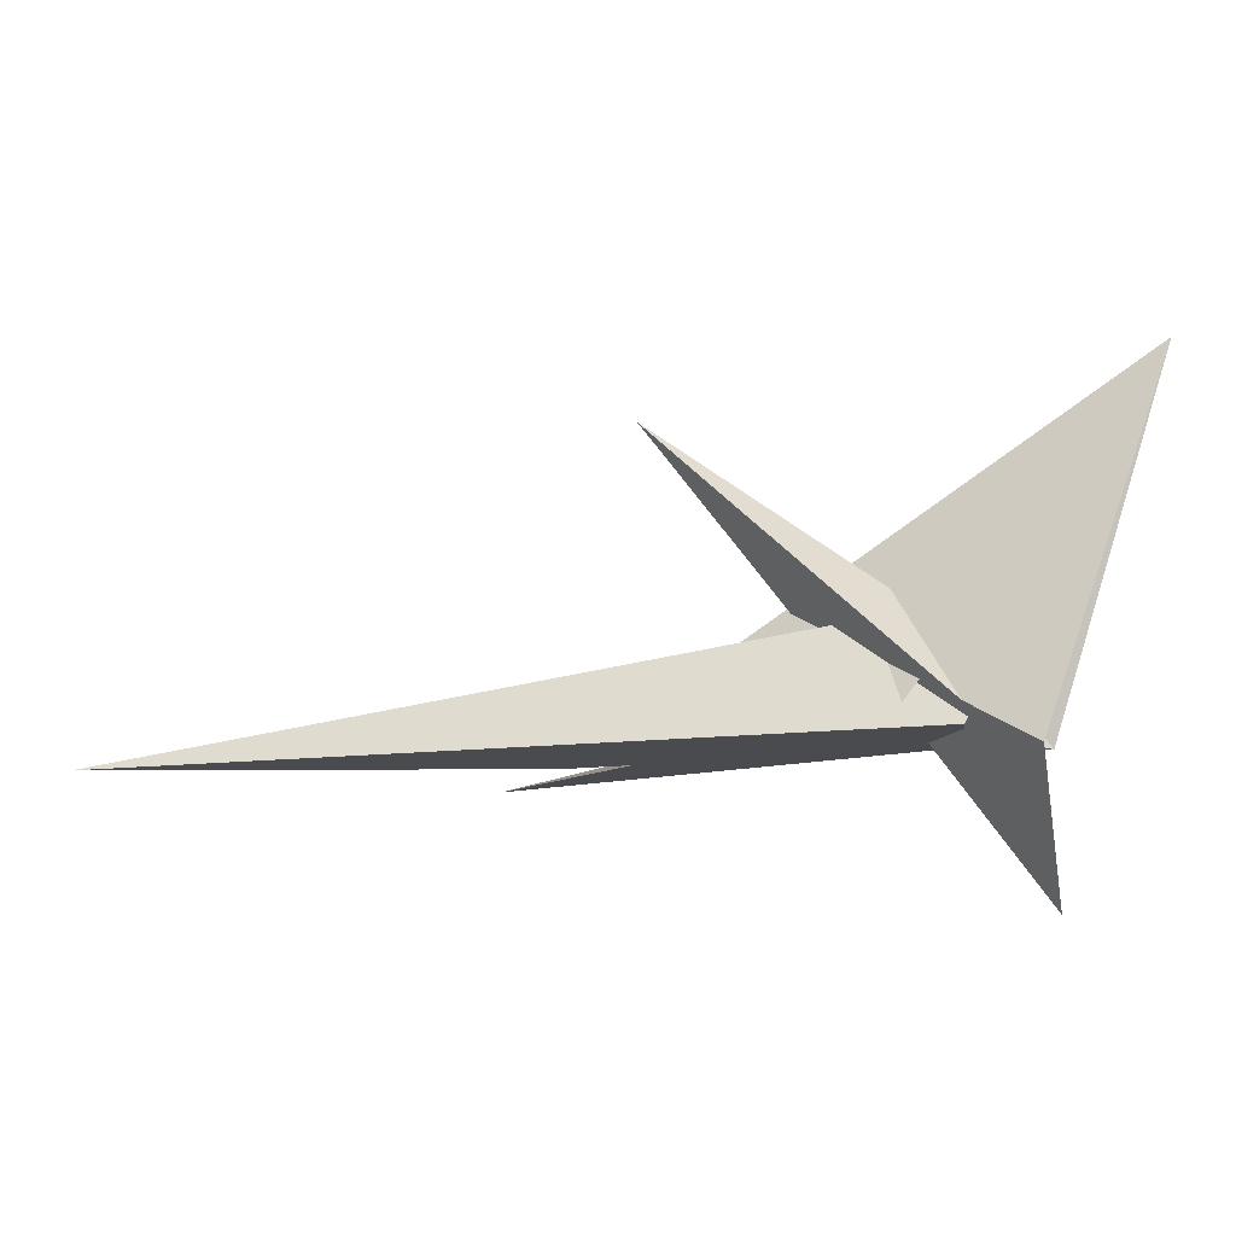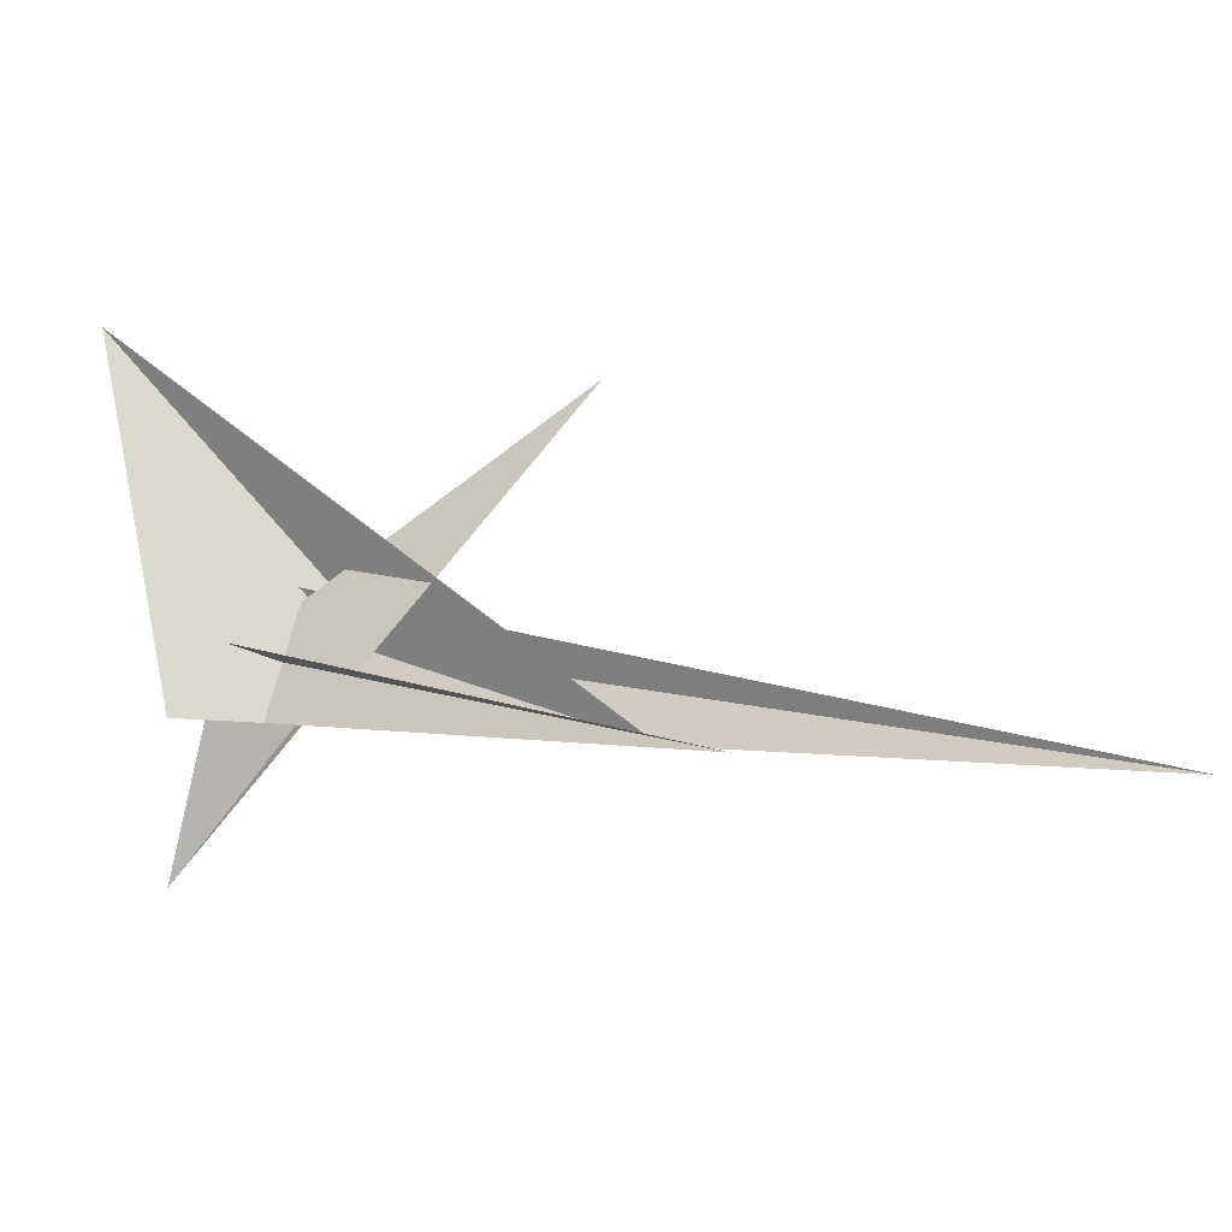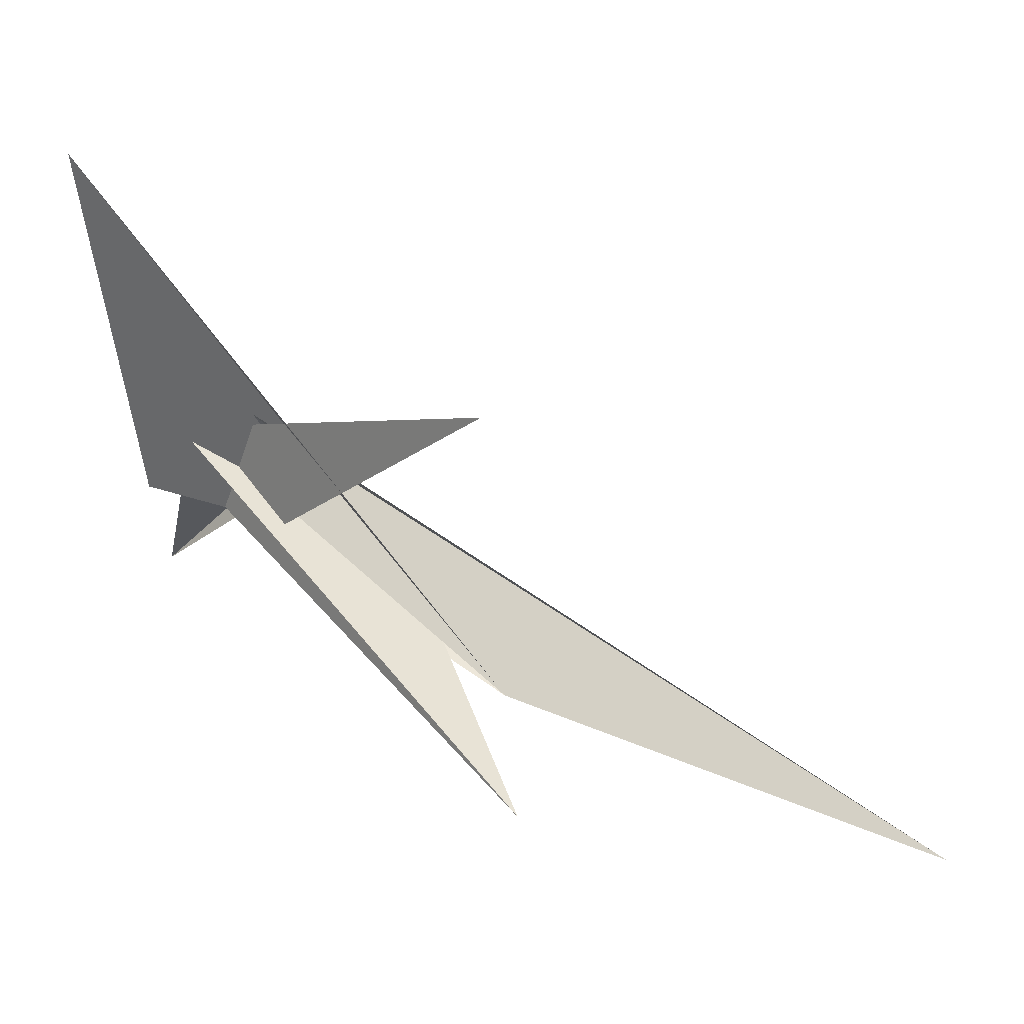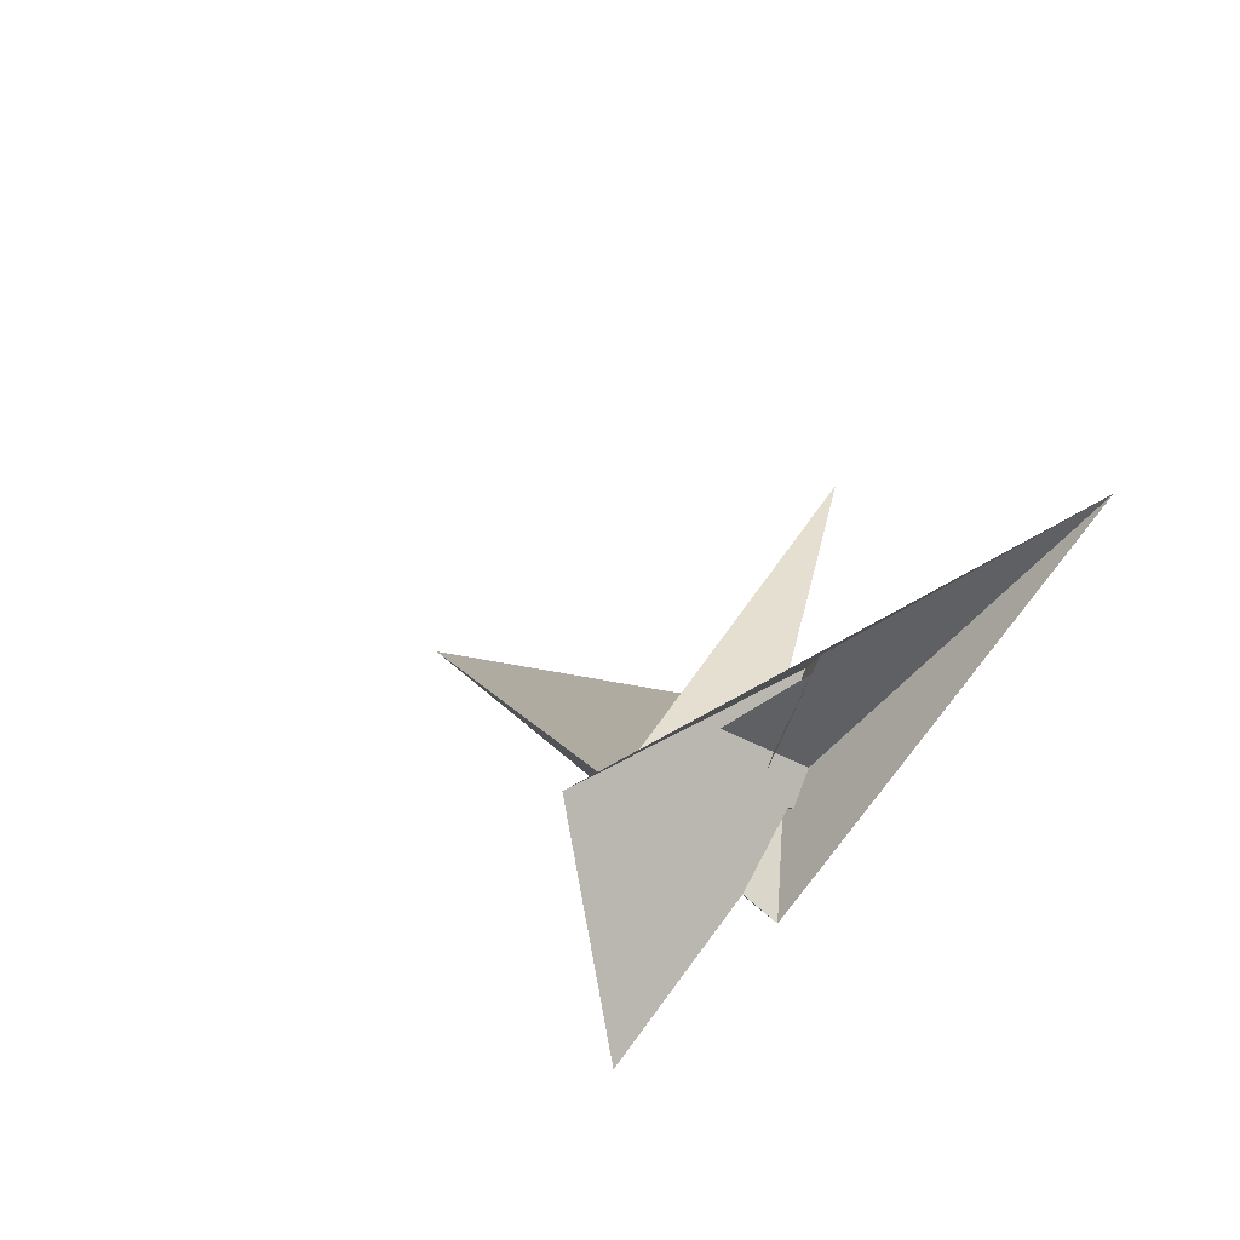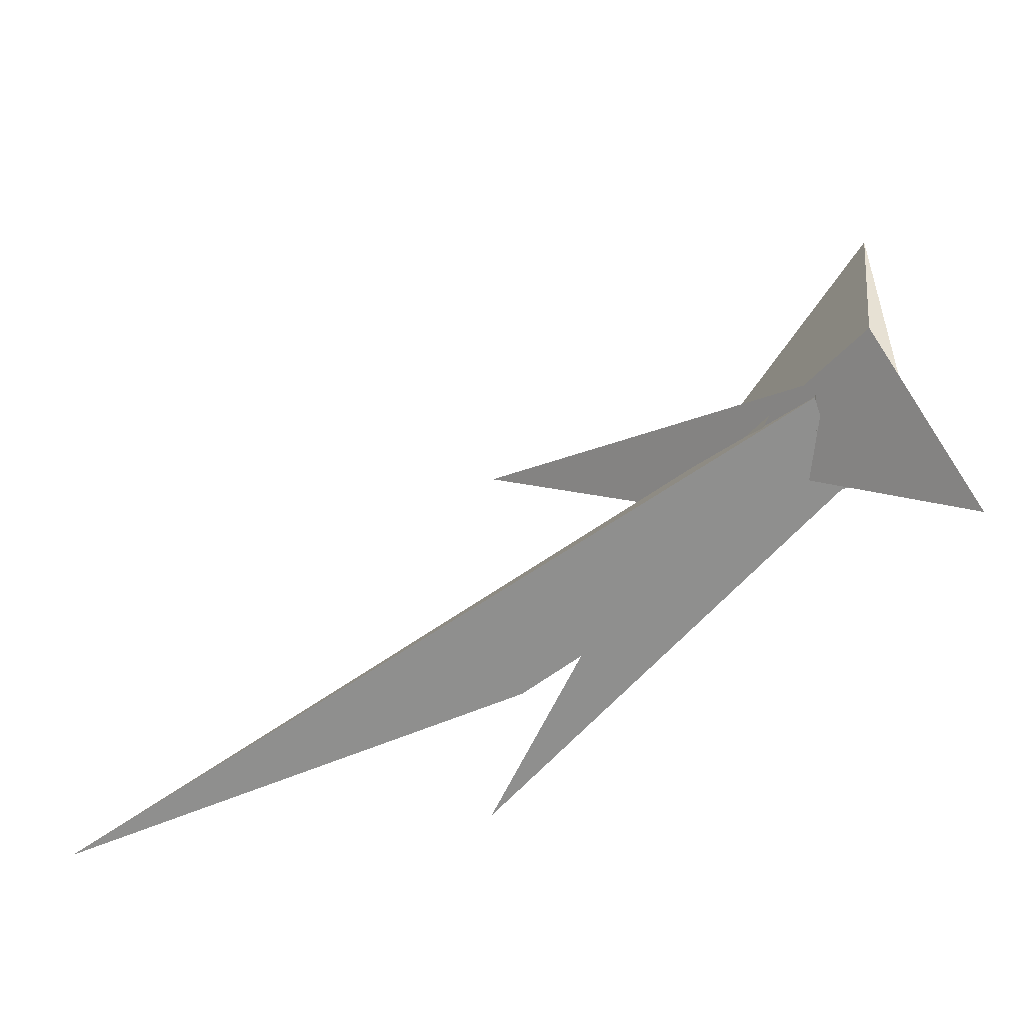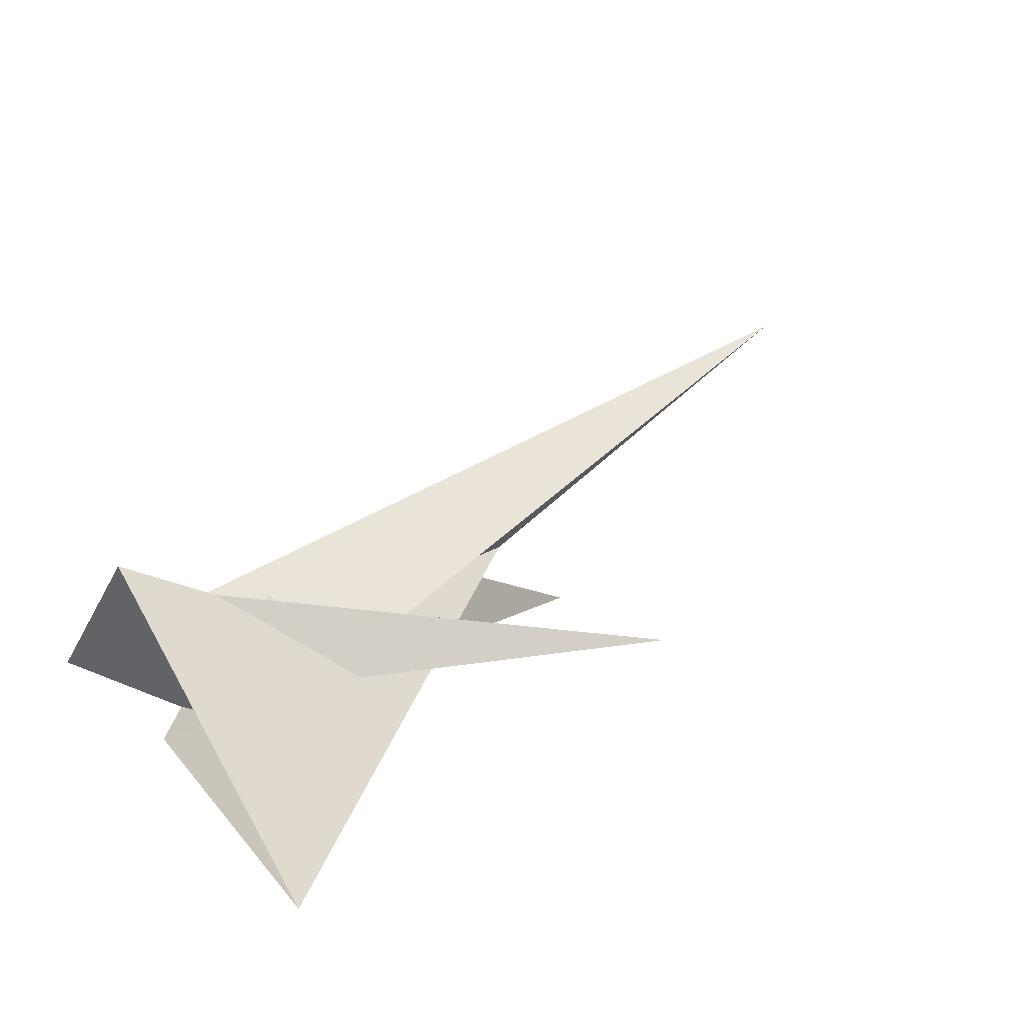
<metadata>
{"format":"obj","ext":"obj","renderer":"f3d","projection":"perspective","resolution":1024,"background":"white","views":[{"elev":-49.8,"azim":-19.5,"up":"+Y"},{"elev":33.8,"azim":165.4,"up":"+Y"},{"elev":-4.3,"azim":-170.1,"up":"+Z"},{"elev":38.3,"azim":65.0,"up":"+Z"},{"elev":-9.9,"azim":-4.1,"up":"+Z"},{"elev":77.6,"azim":136.1,"up":"+Z"}]}
</metadata>
<code>
v 20.11 60.91 61.67
v -19.77 21.92 3.825
v -0.1045 4.431 -14.47
v -6.095 12.76 -5.07
v -11.58 22.87 6.705
v -15.64 21.31 3.887
v 19.23 5.503 -9.164
v 1.749 19.94 5.689
v 5.039 15.51 0.7086
v -20.99 12.5 -8.43
v -16.84 9.631 -11.24
v -6.656 23.14 19.88
v 3.502 19.92 31.25
v -21.7 9.426 -1.692
v -19.47 -1.735 -1.87
v -17.6 14.79 4.608
v -18.13 10.8 2.944
v 0.3718 -24.51 16.13
v -72.71 18.23 -60.68
v -51.49 7.876 -37.85
v -11.96 21.78 6.308
v -1.543 16.15 12.16
v -9.057 18.7 4.164
v -1.368 11.89 1.808
v -76.35 67.98 -1.173
v -78.64 35.17 -87.79
v -18.72 16.53 -19.79
v -0.8856 11.3 11.88
v -8.988 -9.989 3.646
v -7.262 0.1641 6.206
v -173.6 18.77 -97.41
v -23.18 11.39 -2.353
v 11.43 3.012 -8.266
v 23.91 -26.48 -24.87
v -7.344 -3.411 -6.297
v -1.605 11.75 -0.9203
v -0.7825 12.36 -0.8601
v 3.875 -9.317 7.236
v 3.037 11.62 4.928
v 3.874 11.91 3.405
v -1.332 11.38 4.961
v -4.28 2.87 5.903
v -7.573 -4.52 -3.92
v -6.636 -12.07 7.555
f 1 2 6 5 7 3 4 10 11 9 8
f 1 2 16 17 19 20 15 14 18 12 13
f 3 4 24 13 12 22 21 23 25 27 26
f 5 6 30 15 14 32 31 29 28 22 21
f 5 7 33 34 35 36 37 17 16 23 21
f 8 9 40 39 38 33 34 18 12 22 28
f 1 8 28 29 43 35 36 42 41 24 13
f 2 6 30 42 41 39 38 44 25 23 16
f 3 7 33 38 44 43 29 31 19 20 26
f 10 11 27 25 44 43 35 34 18 14 32
f 4 10 32 31 19 17 37 40 39 41 24
f 9 11 27 26 20 15 30 42 36 37 40

</code>
